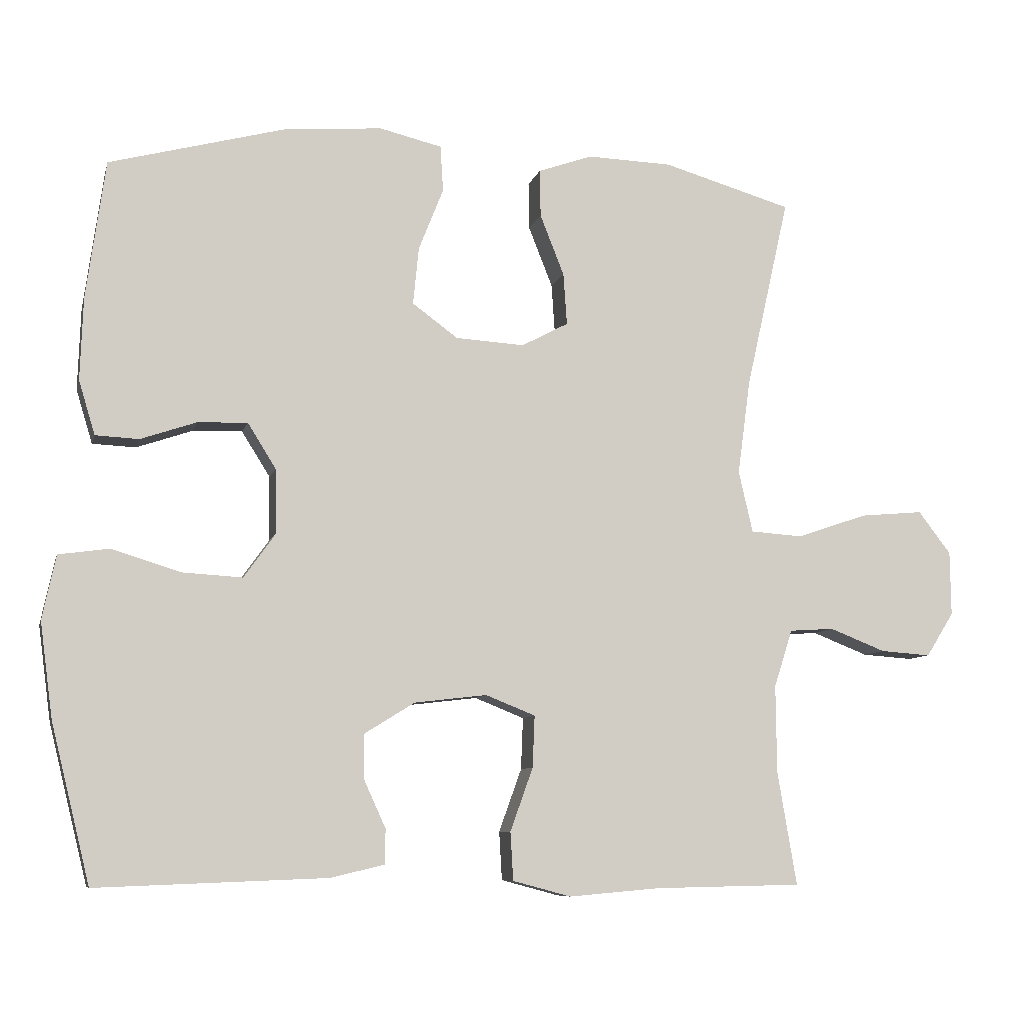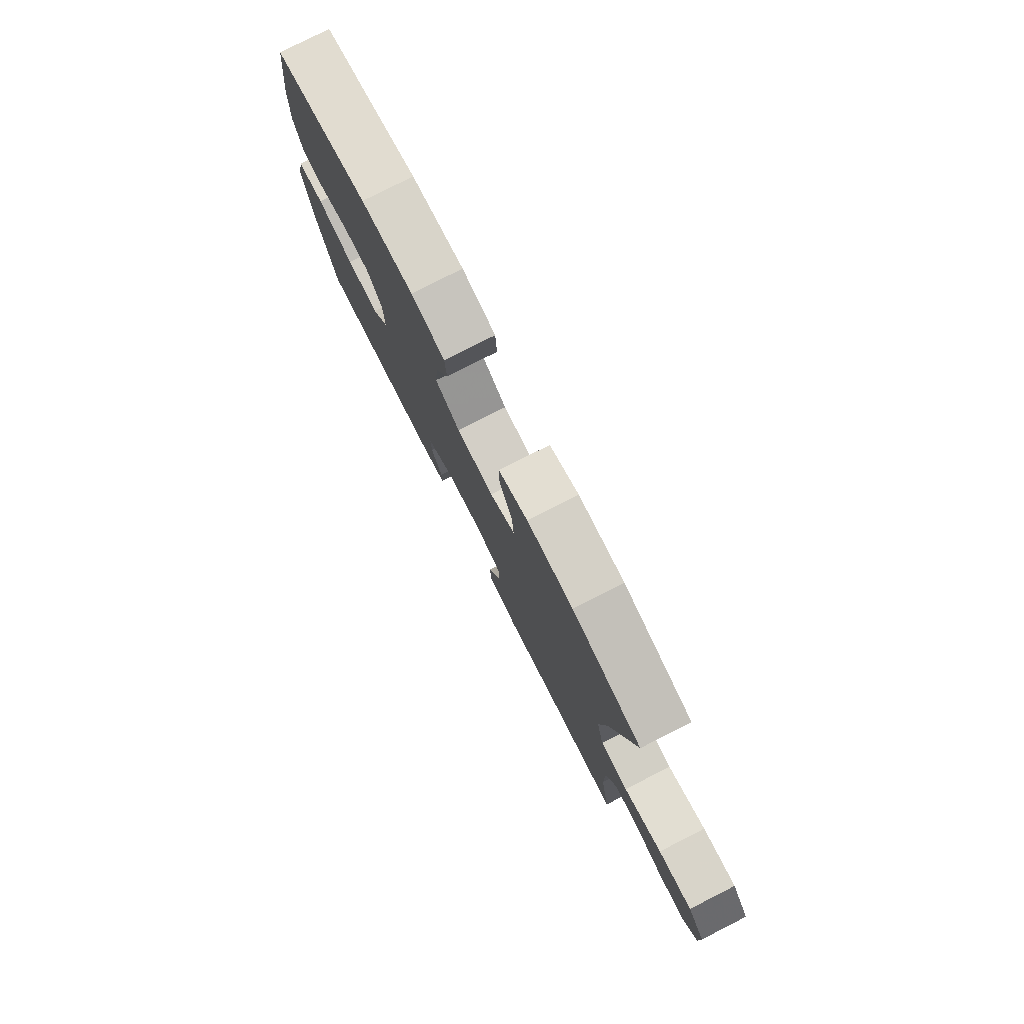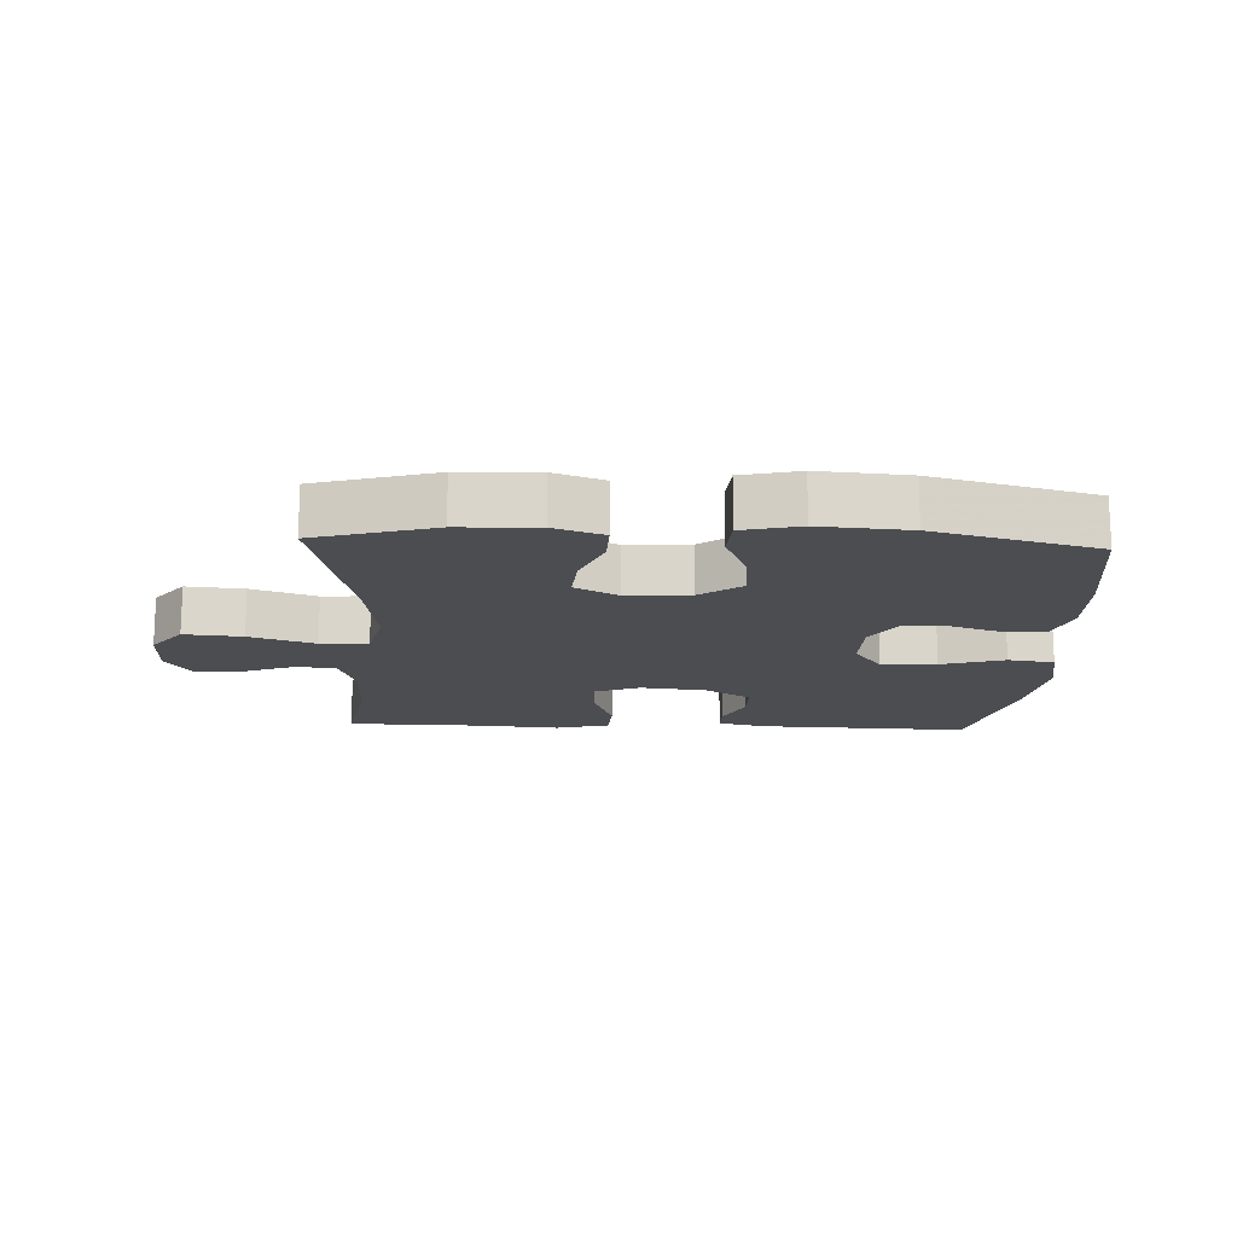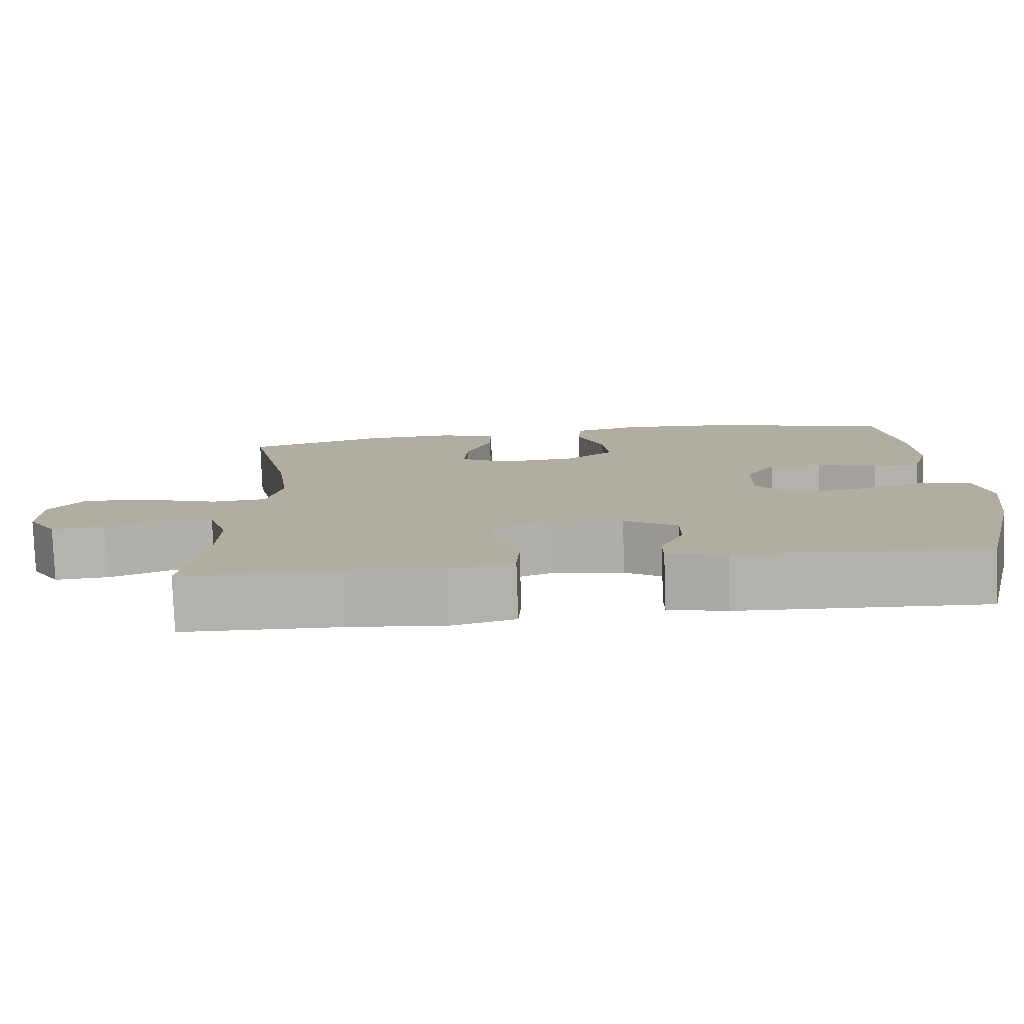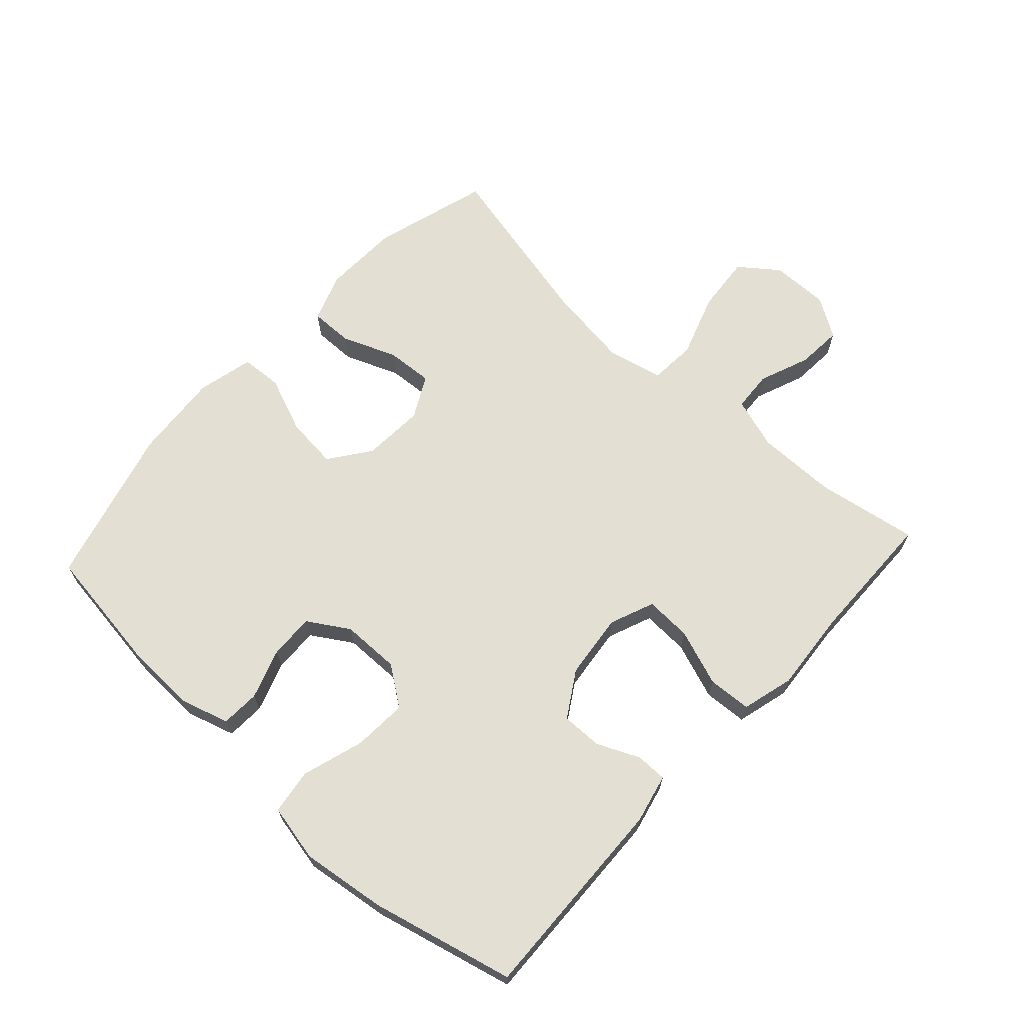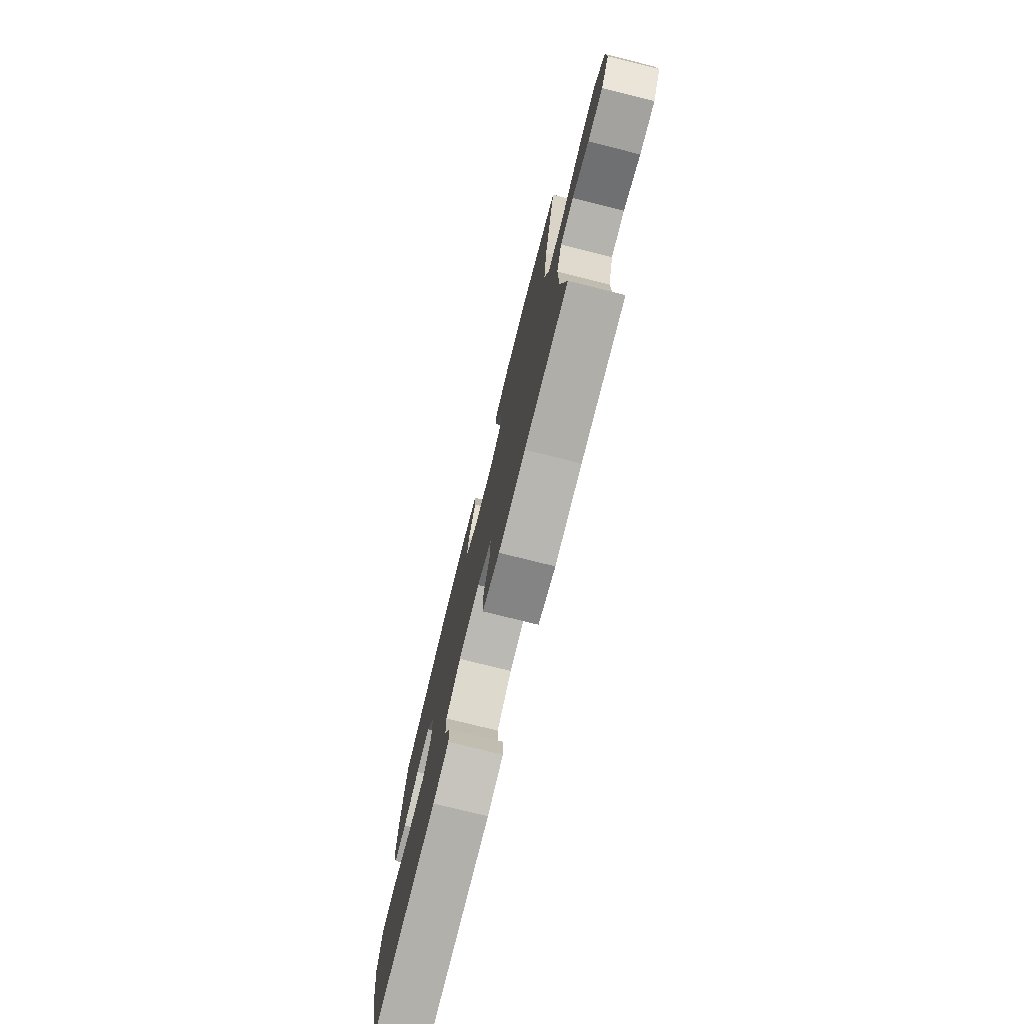
<metadata>
{"format":"obj","ext":"obj","renderer":"f3d","projection":"perspective","resolution":1024,"background":"white","views":[{"elev":-8.1,"azim":166.7,"up":"+Z"},{"elev":78.9,"azim":-116.9,"up":"+Z"},{"elev":-15.6,"azim":-2.6,"up":"+Y"},{"elev":-79.4,"azim":2.0,"up":"+Z"},{"elev":67.1,"azim":132.6,"up":"+Y"},{"elev":-76.4,"azim":-104.0,"up":"+Z"}]}
</metadata>
<code>
v -0.5 0.07 -0.5
v -0.473 0.07 -0.34
v -0.472 0.07 -0.216
v -0.498 0.07 -0.135
v -0.561 0.07 -0.131
v -0.64 0.07 -0.162
v -0.711 0.07 -0.167
v -0.75 0.07 -0.105
v -0.749 0.07 -0.014
v -0.703 0.07 0.046
v -0.614 0.07 0.038
v -0.514 0.07 0.004
v -0.441 0.07 0.009
v -0.421 0.07 0.096
v -0.439 0.07 0.23
v -0.5 0.07 0.5
v -0.318 0.07 0.553
v -0.198 0.07 0.557
v -0.122 0.07 0.53
v -0.123 0.07 0.463
v -0.157 0.07 0.377
v -0.162 0.07 0.304
v -0.096 0.07 0.269
v 0.001 0.07 0.275
v 0.065 0.07 0.322
v 0.057 0.07 0.403
v 0.022 0.07 0.491
v 0.026 0.07 0.556
v 0.114 0.07 0.577
v 0.251 0.07 0.566
v 0.5 0.07 0.5
v 0.527 0.07 0.305
v 0.531 0.07 0.189
v 0.508 0.07 0.113
v 0.447 0.07 0.11
v 0.368 0.07 0.137
v 0.298 0.07 0.139
v 0.258 0.07 0.075
v 0.257 0.07 -0.016
v 0.301 0.07 -0.078
v 0.386 0.07 -0.073
v 0.483 0.07 -0.043
v 0.554 0.07 -0.053
v 0.573 0.07 -0.143
v 0.555 0.07 -0.277
v 0.5 0.07 -0.5
v 0.176 0.07 -0.488
v 0.099 0.07 -0.47
v 0.099 0.07 -0.421
v 0.129 0.07 -0.355
v 0.13 0.07 -0.291
v 0.059 0.07 -0.247
v -0.043 0.07 -0.235
v -0.113 0.07 -0.263
v -0.11 0.07 -0.336
v -0.078 0.07 -0.425
v -0.082 0.07 -0.493
v -0.164 0.07 -0.515
v -0.292 0.07 -0.504
v -0.5 0 -0.5
v -0.473 0 -0.34
v -0.472 0 -0.216
v -0.498 0 -0.135
v -0.561 0 -0.131
v -0.64 0 -0.162
v -0.711 0 -0.167
v -0.75 0 -0.105
v -0.749 0 -0.014
v -0.703 0 0.046
v -0.614 0 0.038
v -0.514 0 0.004
v -0.441 0 0.009
v -0.421 0 0.096
v -0.439 0 0.23
v -0.5 0 0.5
v -0.318 0 0.553
v -0.198 0 0.557
v -0.122 0 0.53
v -0.123 0 0.463
v -0.157 0 0.377
v -0.162 0 0.304
v -0.096 0 0.269
v 0.001 0 0.275
v 0.065 0 0.322
v 0.057 0 0.403
v 0.022 0 0.491
v 0.026 0 0.556
v 0.114 0 0.577
v 0.251 0 0.566
v 0.5 0 0.5
v 0.527 0 0.305
v 0.531 0 0.189
v 0.508 0 0.113
v 0.447 0 0.11
v 0.368 0 0.137
v 0.298 0 0.139
v 0.258 0 0.075
v 0.257 0 -0.016
v 0.301 0 -0.078
v 0.386 0 -0.073
v 0.483 0 -0.043
v 0.554 0 -0.053
v 0.573 0 -0.143
v 0.555 0 -0.277
v 0.5 0 -0.5
v 0.176 0 -0.488
v 0.099 0 -0.47
v 0.099 0 -0.421
v 0.129 0 -0.355
v 0.13 0 -0.291
v 0.059 0 -0.247
v -0.043 0 -0.235
v -0.113 0 -0.263
v -0.11 0 -0.336
v -0.078 0 -0.425
v -0.082 0 -0.493
v -0.164 0 -0.515
v -0.292 0 -0.504
f 57 58 59
f 56 57 59
f 55 56 59
f 59 1 2
f 55 59 2
f 54 55 2
f 53 54 2 3
f 48 49 50
f 47 48 50
f 46 47 50
f 45 46 50
f 44 45 50
f 43 44 50
f 42 43 50
f 41 42 50
f 40 41 50 51
f 39 40 51 52
f 34 35 36
f 33 34 36
f 32 33 36
f 31 32 36
f 30 31 36
f 29 30 36
f 28 29 36
f 27 28 36
f 26 27 36
f 25 26 36 37
f 24 25 37 38
f 19 20 21
f 18 19 21
f 17 18 21
f 16 17 21
f 15 16 21
f 14 15 21 22
f 13 14 22 23
f 10 11 12
f 9 10 12
f 8 9 12
f 7 8 12
f 6 7 12
f 5 6 12
f 4 5 12 13
f 24 38 39
f 23 24 39
f 13 23 39
f 4 13 39
f 3 4 39
f 53 3 39
f 39 52 53
f 118 117 116
f 118 116 115
f 118 115 114
f 61 60 118
f 61 118 114
f 61 114 113
f 62 61 113 112
f 109 108 107
f 109 107 106
f 109 106 105
f 109 105 104
f 109 104 103
f 109 103 102
f 109 102 101
f 109 101 100
f 110 109 100 99
f 111 110 99 98
f 95 94 93
f 95 93 92
f 95 92 91
f 95 91 90
f 95 90 89
f 95 89 88
f 95 88 87
f 95 87 86
f 95 86 85
f 96 95 85 84
f 97 96 84 83
f 80 79 78
f 80 78 77
f 80 77 76
f 80 76 75
f 80 75 74
f 81 80 74 73
f 82 81 73 72
f 71 70 69
f 71 69 68
f 71 68 67
f 71 67 66
f 71 66 65
f 71 65 64
f 72 71 64 63
f 98 97 83
f 98 83 82
f 98 82 72
f 98 72 63
f 98 63 62
f 98 62 112
f 112 111 98
f 1 60 61 2
f 2 61 62 3
f 3 62 63 4
f 4 63 64 5
f 5 64 65 6
f 6 65 66 7
f 7 66 67 8
f 8 67 68 9
f 9 68 69 10
f 10 69 70 11
f 11 70 71 12
f 12 71 72 13
f 13 72 73 14
f 14 73 74 15
f 15 74 75 16
f 16 75 76 17
f 17 76 77 18
f 18 77 78 19
f 19 78 79 20
f 20 79 80 21
f 21 80 81 22
f 22 81 82 23
f 23 82 83 24
f 24 83 84 25
f 25 84 85 26
f 26 85 86 27
f 27 86 87 28
f 28 87 88 29
f 29 88 89 30
f 30 89 90 31
f 31 90 91 32
f 32 91 92 33
f 33 92 93 34
f 34 93 94 35
f 35 94 95 36
f 36 95 96 37
f 37 96 97 38
f 38 97 98 39
f 39 98 99 40
f 40 99 100 41
f 41 100 101 42
f 42 101 102 43
f 43 102 103 44
f 44 103 104 45
f 45 104 105 46
f 46 105 106 47
f 47 106 107 48
f 48 107 108 49
f 49 108 109 50
f 50 109 110 51
f 51 110 111 52
f 52 111 112 53
f 53 112 113 54
f 54 113 114 55
f 55 114 115 56
f 56 115 116 57
f 57 116 117 58
f 58 117 118 59
f 59 118 60 1

</code>
